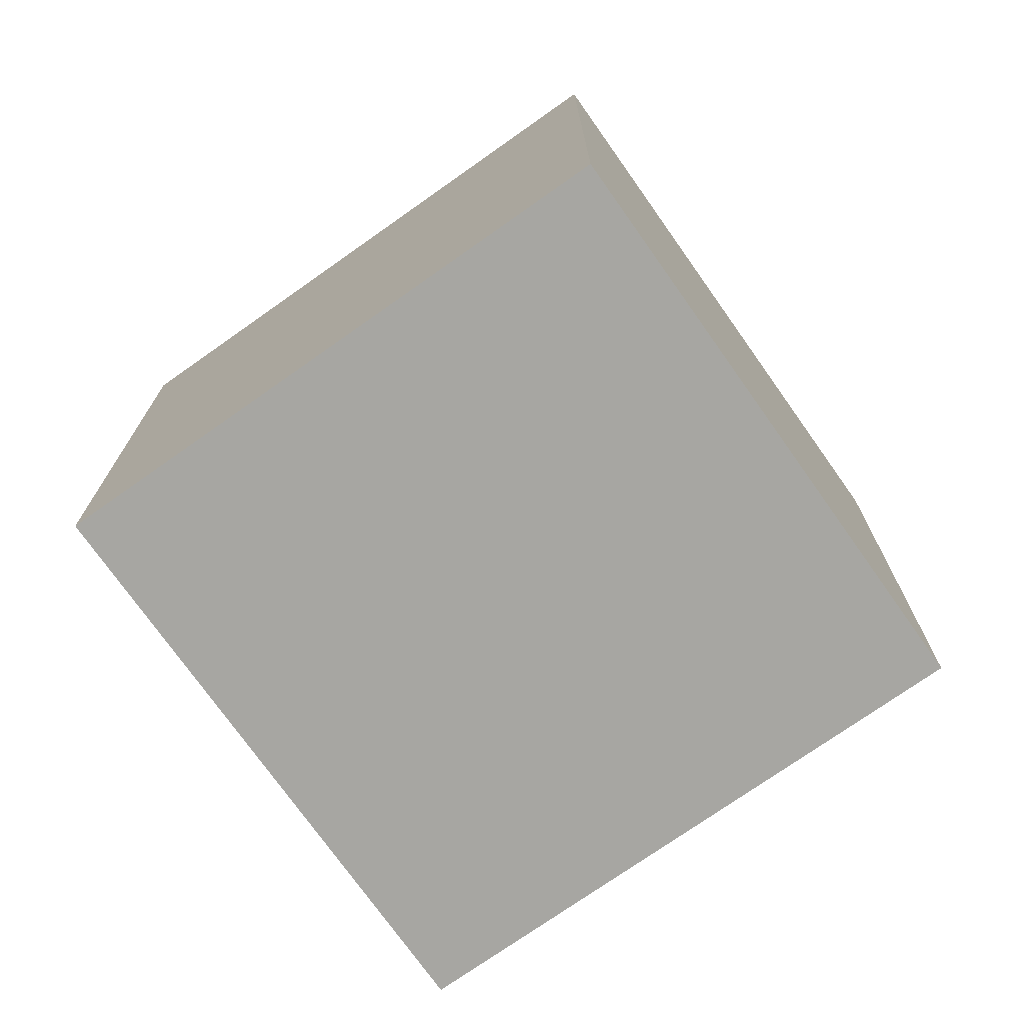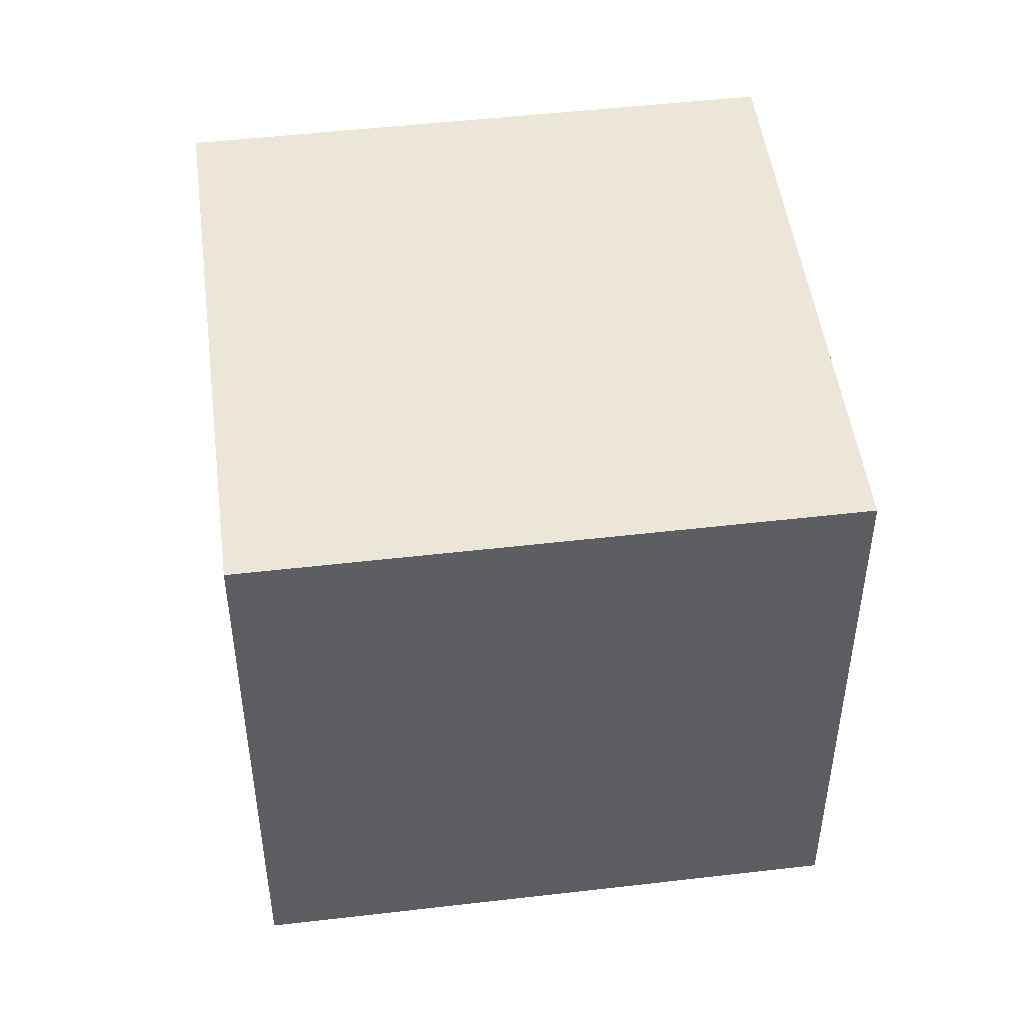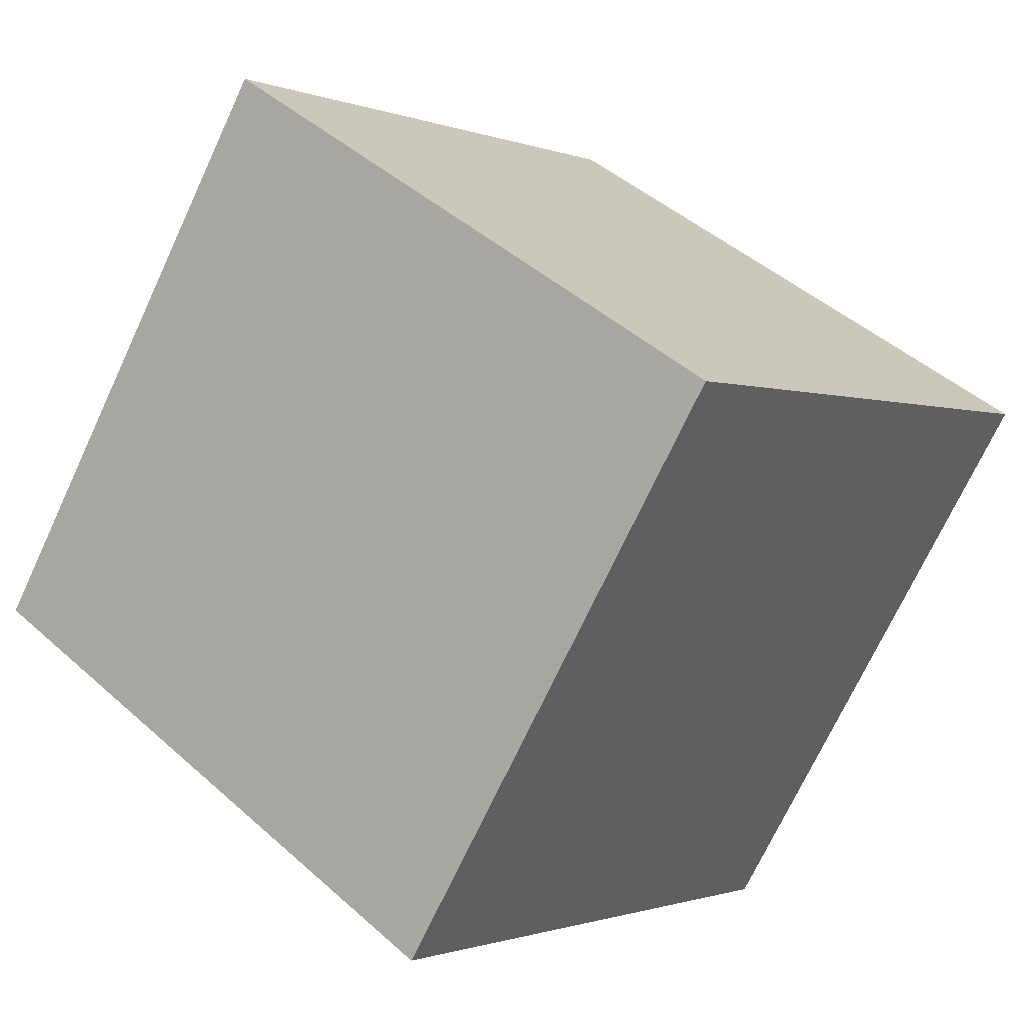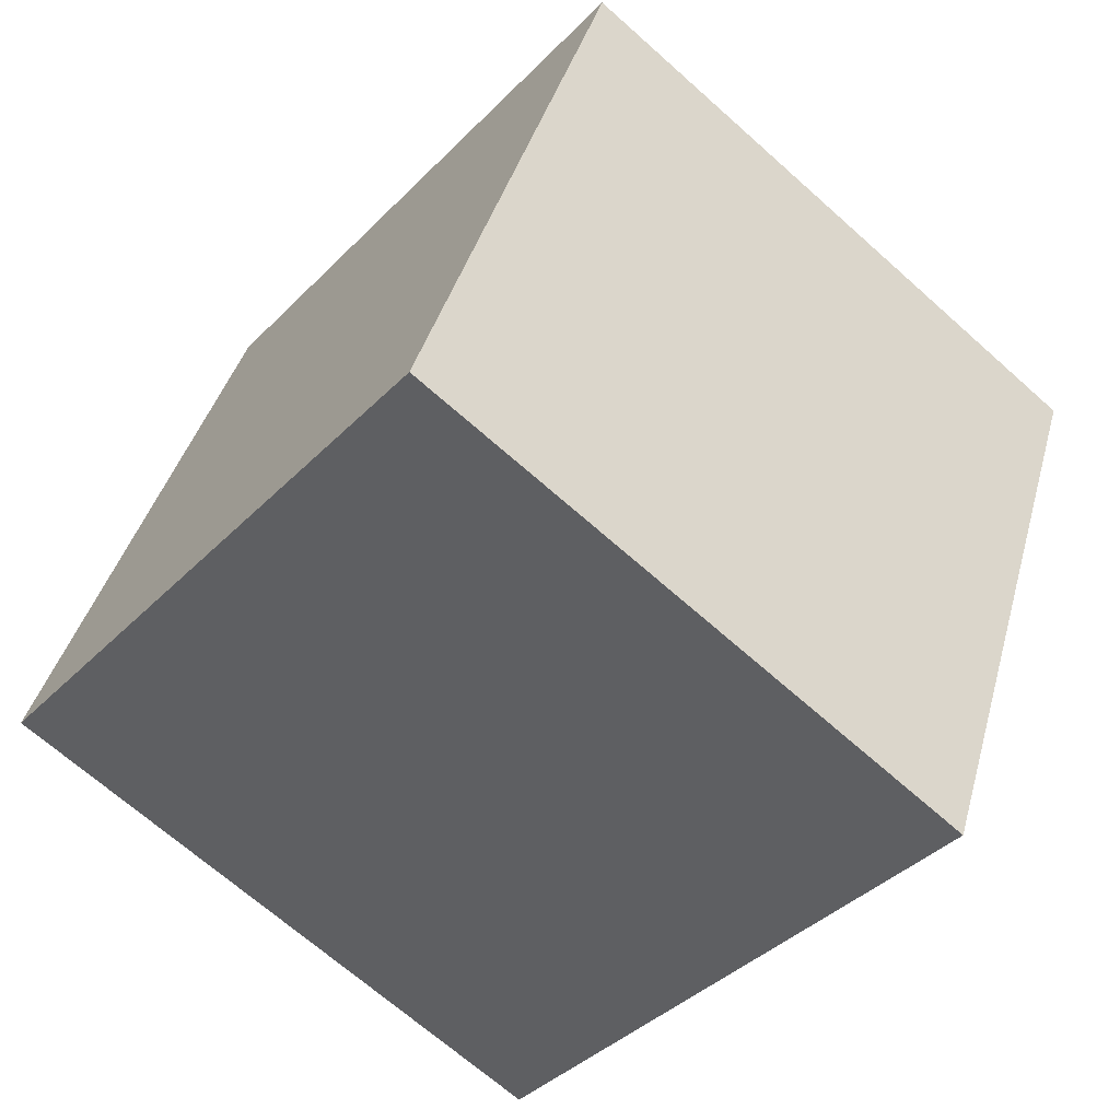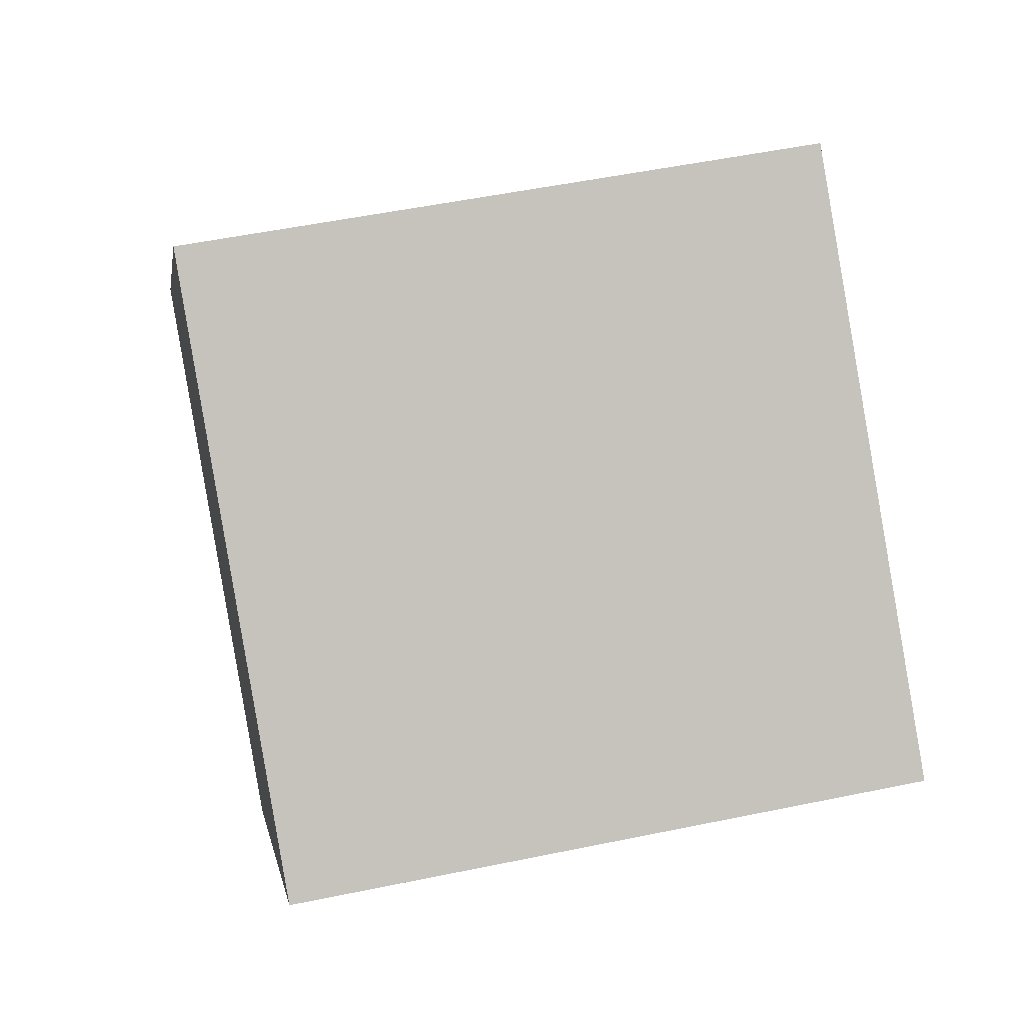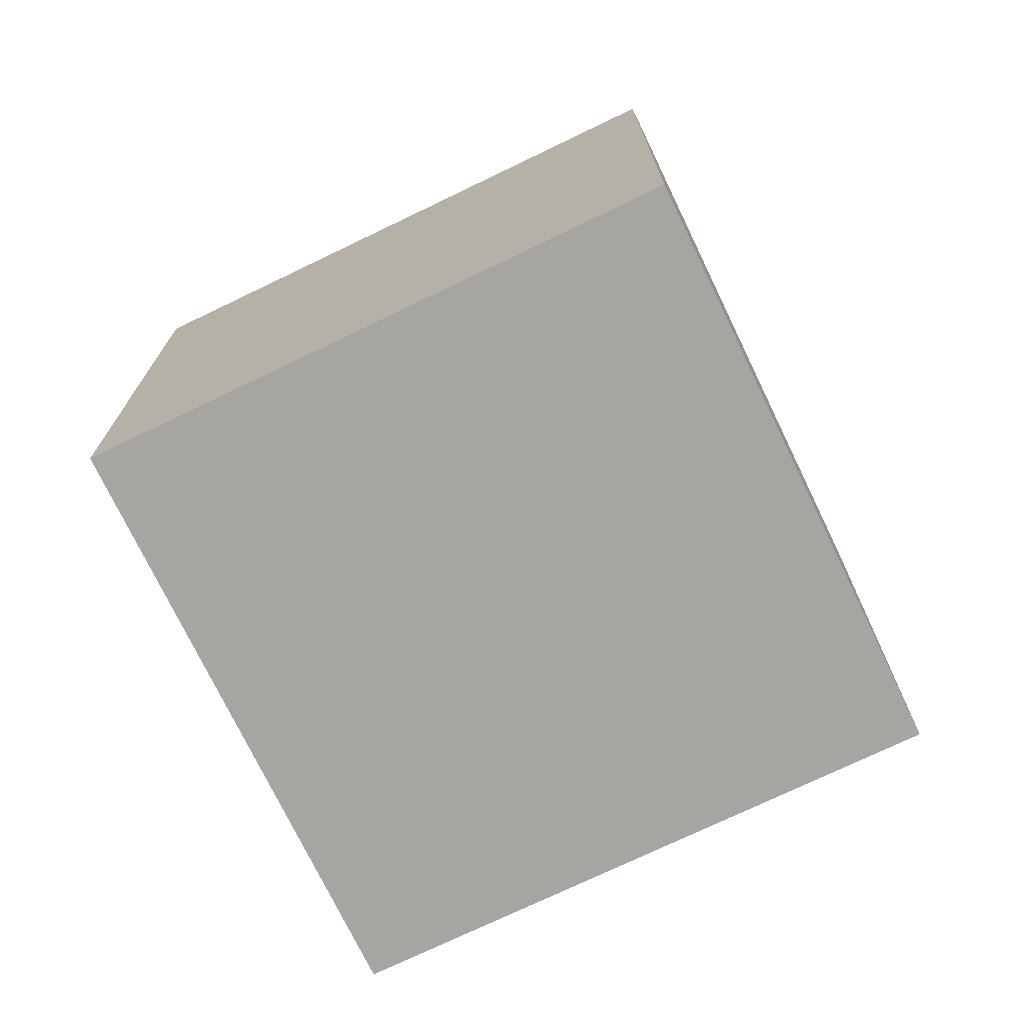
<metadata>
{"format":"obj","ext":"obj","renderer":"f3d","projection":"perspective","resolution":1024,"background":"white","views":[{"elev":-74.0,"azim":74.9,"up":"+Z"},{"elev":49.0,"azim":-57.7,"up":"+Z"},{"elev":-71.7,"azim":155.0,"up":"+Y"},{"elev":40.0,"azim":-165.1,"up":"+Y"},{"elev":52.4,"azim":-102.6,"up":"+Y"},{"elev":-73.8,"azim":65.4,"up":"+Z"}]}
</metadata>
<code>
v 0.8016 0.4838 -0.3357
v 0.8016 0.4838 0.06425
v 0.4938 0.2284 0.06425
v 0.8016 0.4838 -0.3357
v 0.4938 0.2284 0.06425
v 0.4938 0.2284 -0.3357
v 0.5462 0.7916 -0.3357
v 0.2384 0.5362 -0.3357
v 0.2384 0.5362 0.06425
v 0.5462 0.7916 -0.3357
v 0.2384 0.5362 0.06425
v 0.5462 0.7916 0.06425
v 0.8016 0.4838 -0.3357
v 0.5462 0.7916 -0.3357
v 0.5462 0.7916 0.06425
v 0.8016 0.4838 -0.3357
v 0.5462 0.7916 0.06425
v 0.8016 0.4838 0.06425
v 0.8016 0.4838 0.06425
v 0.5462 0.7916 0.06425
v 0.2384 0.5362 0.06425
v 0.8016 0.4838 0.06425
v 0.2384 0.5362 0.06425
v 0.4938 0.2284 0.06425
v 0.4938 0.2284 0.06425
v 0.2384 0.5362 0.06425
v 0.2384 0.5362 -0.3357
v 0.4938 0.2284 0.06425
v 0.2384 0.5362 -0.3357
v 0.4938 0.2284 -0.3357
v 0.5462 0.7916 -0.3357
v 0.8016 0.4838 -0.3357
v 0.4938 0.2284 -0.3357
v 0.5462 0.7916 -0.3357
v 0.4938 0.2284 -0.3357
v 0.2384 0.5362 -0.3357
f 1 2 3
f 4 5 6
f 7 8 9
f 10 11 12
f 13 14 15
f 16 17 18
f 19 20 21
f 22 23 24
f 25 26 27
f 28 29 30
f 31 32 33
f 34 35 36

</code>
